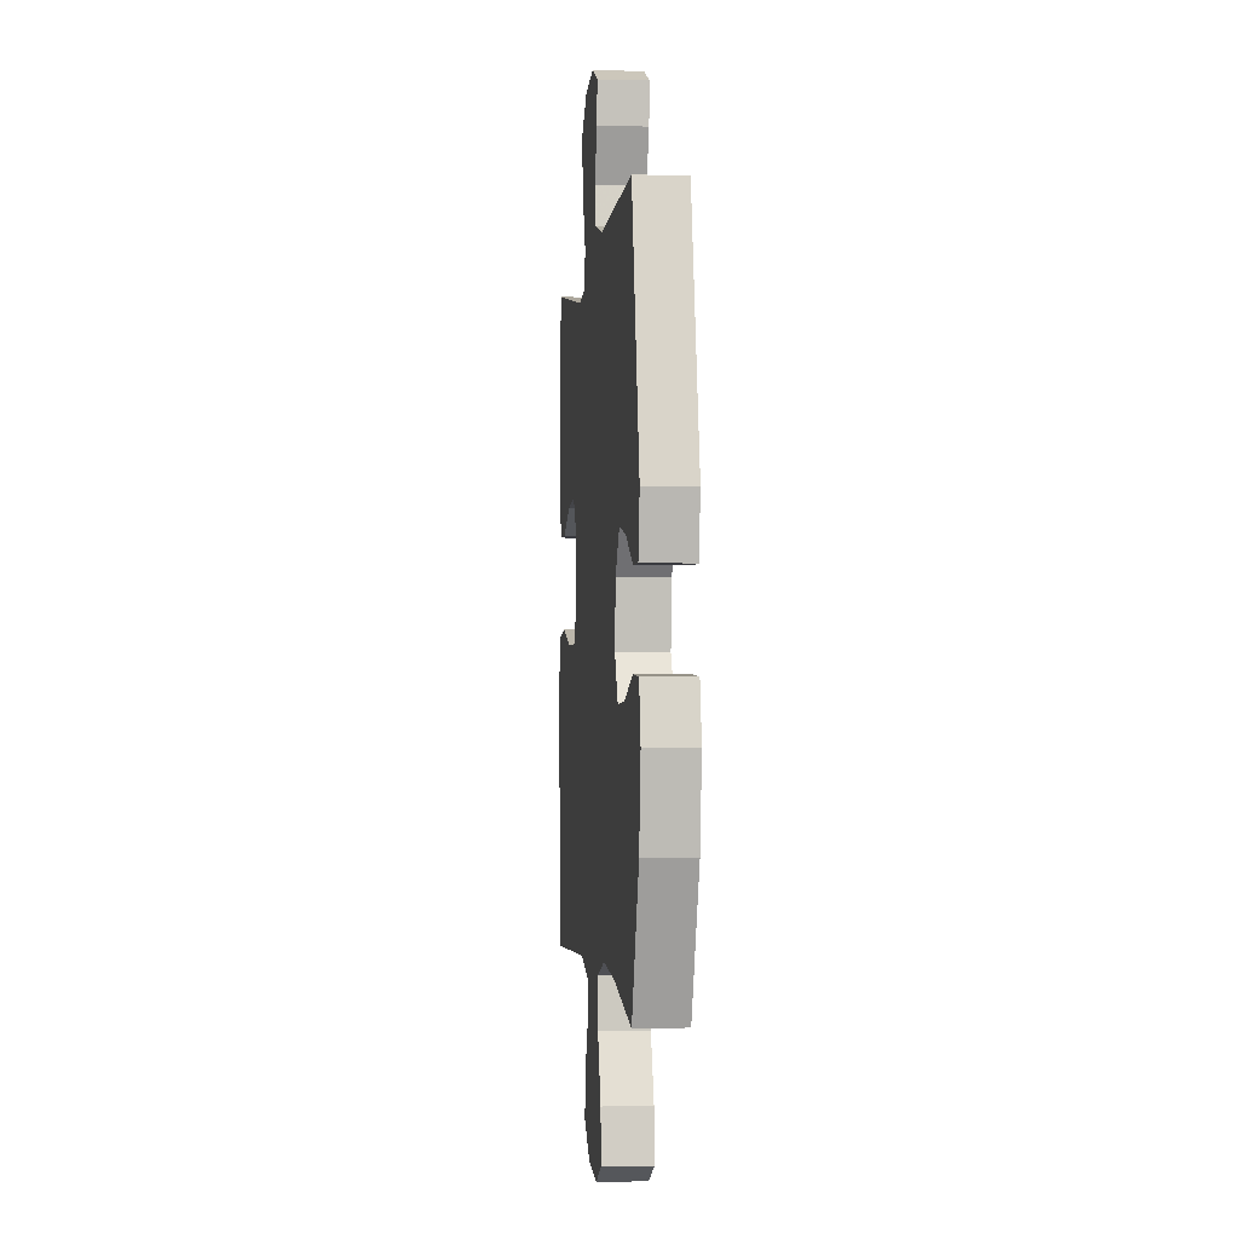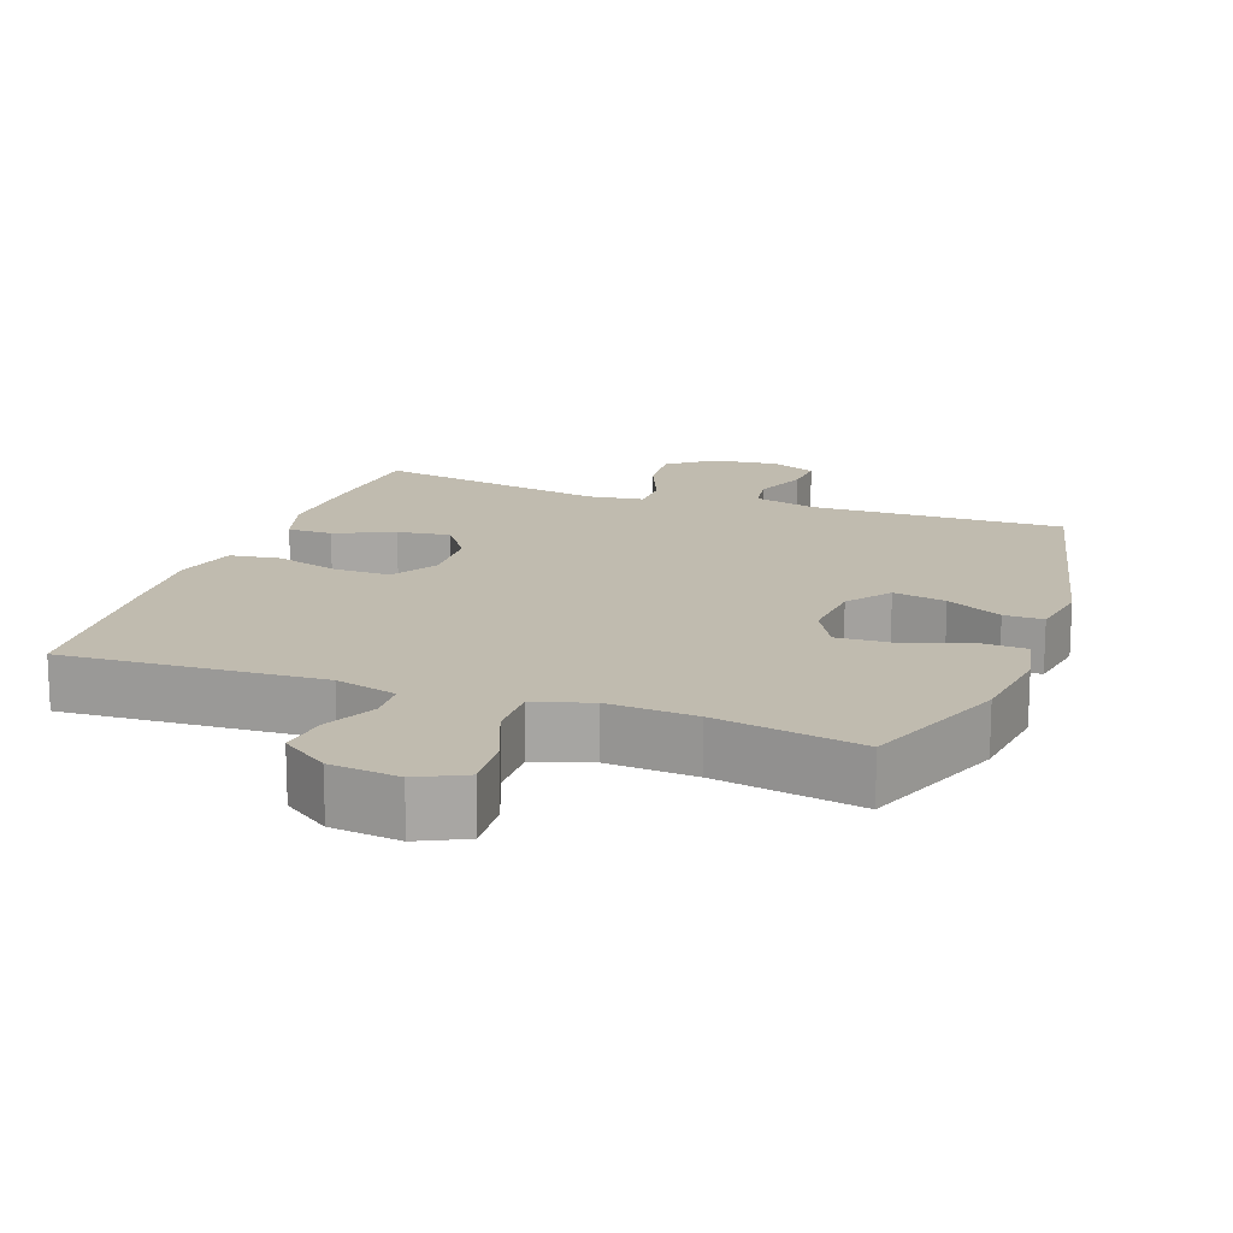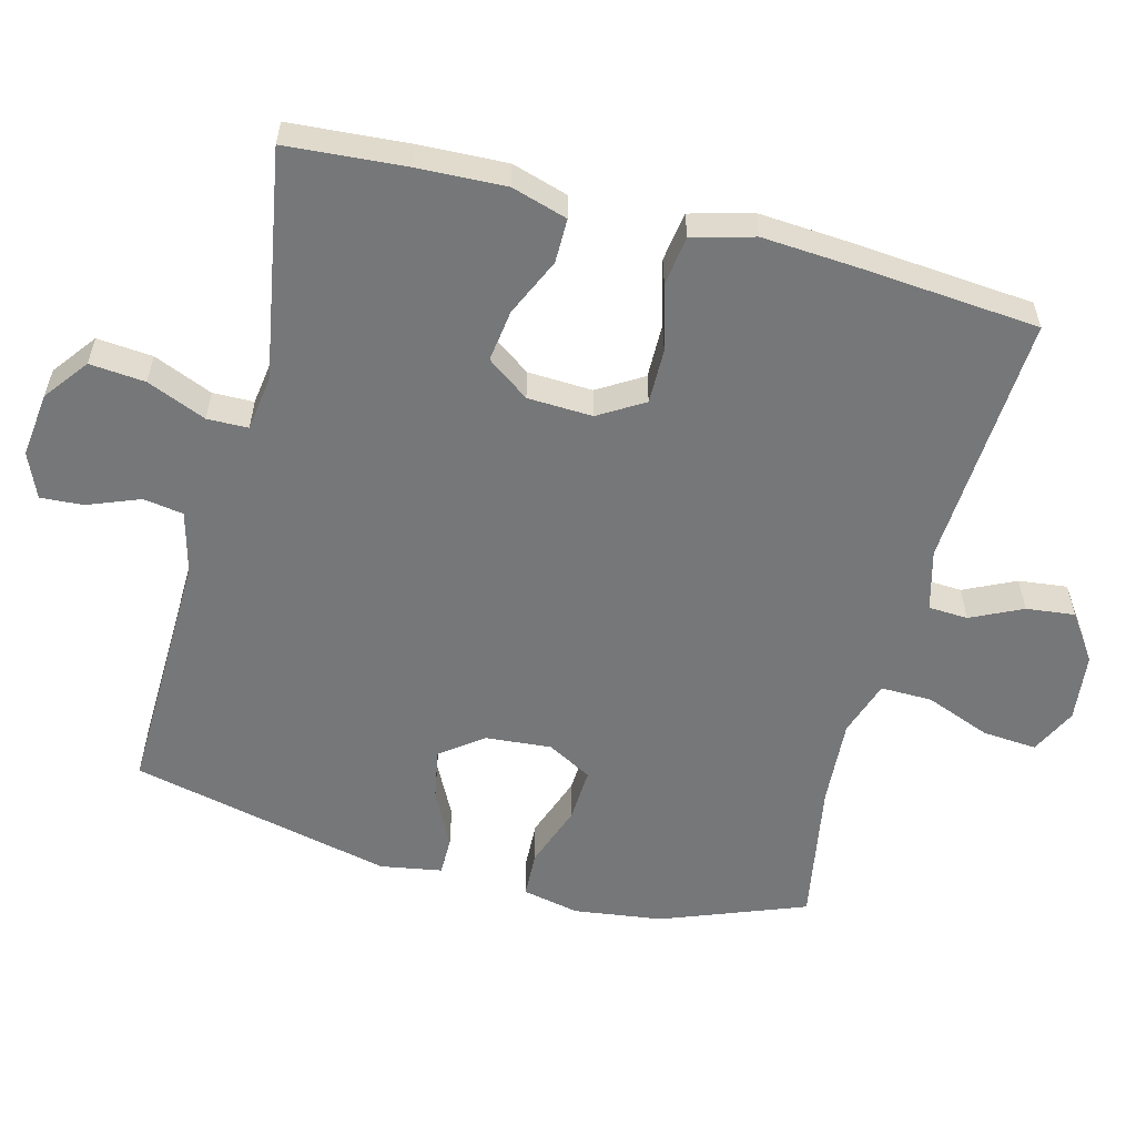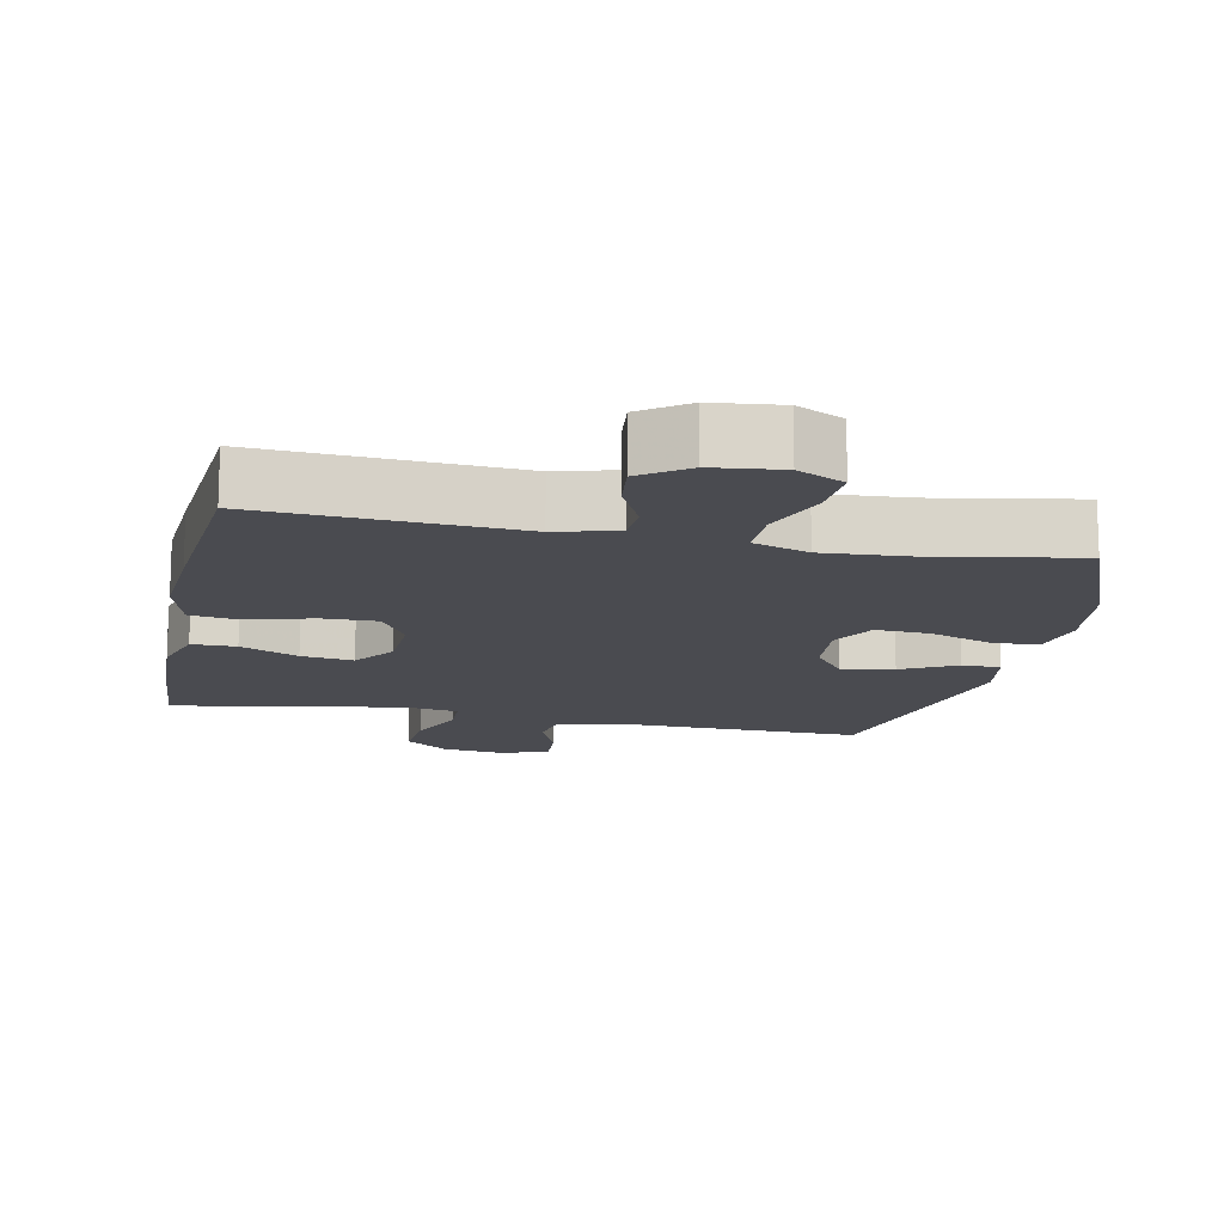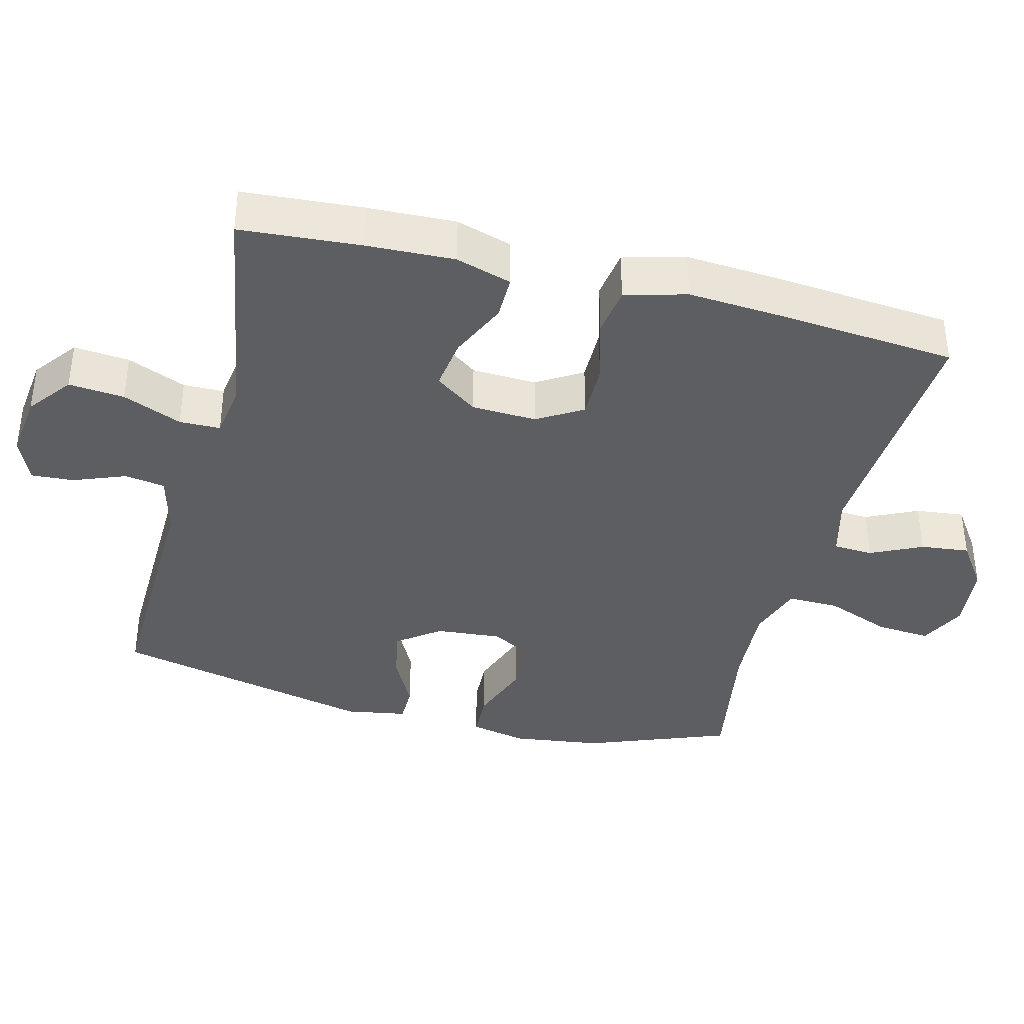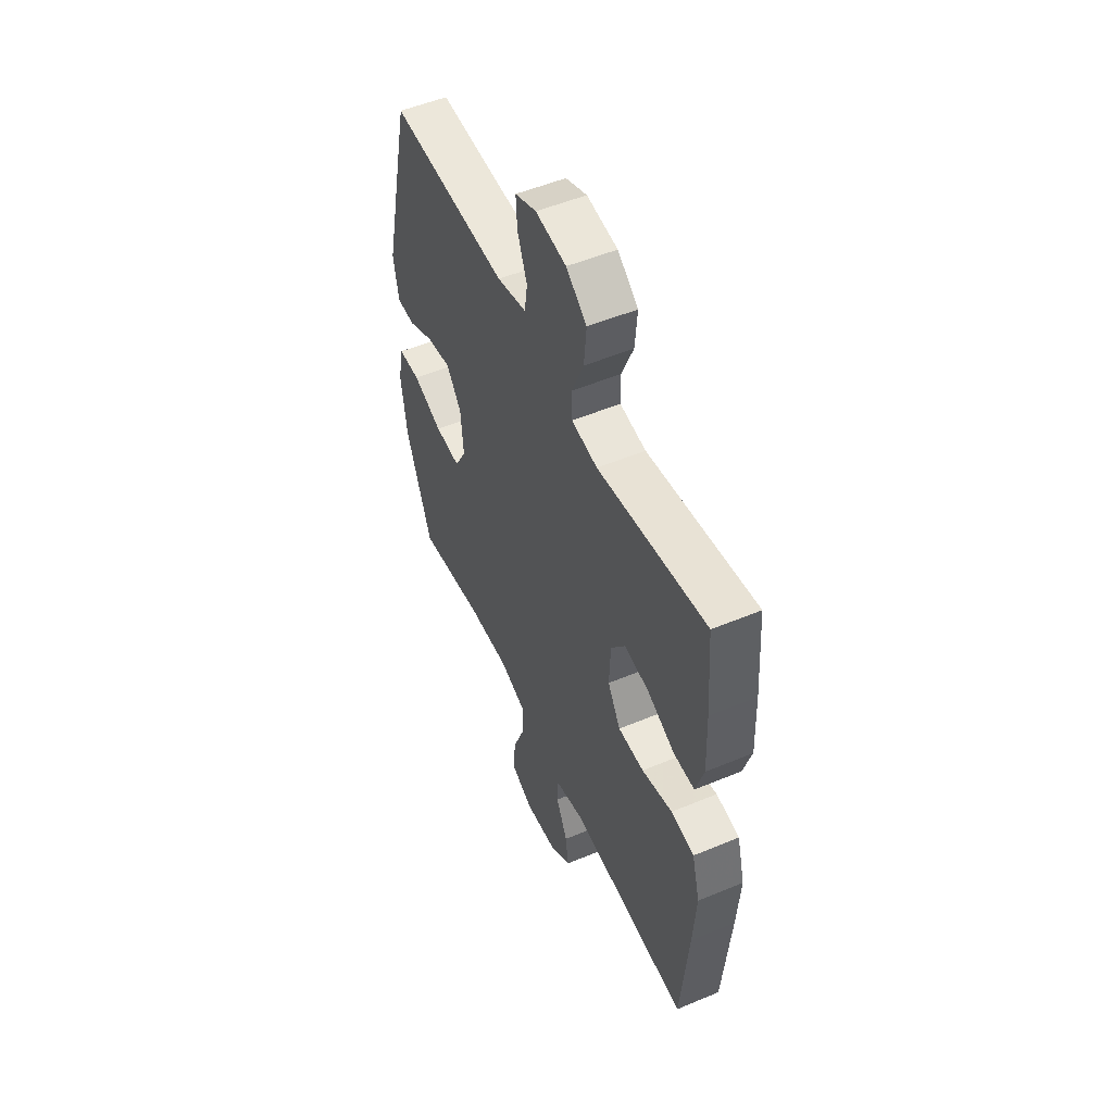
<metadata>
{"format":"obj","ext":"obj","renderer":"f3d","projection":"perspective","resolution":1024,"background":"white","views":[{"elev":-1.4,"azim":-96.0,"up":"+Z"},{"elev":16.1,"azim":-160.2,"up":"+Y"},{"elev":-57.0,"azim":75.3,"up":"+Y"},{"elev":-14.4,"azim":168.4,"up":"+Y"},{"elev":-38.0,"azim":75.5,"up":"+Y"},{"elev":52.7,"azim":65.9,"up":"+Z"}]}
</metadata>
<code>
v 0.5 0.07 0.5
v 0.513 0.07 0.33
v 0.518 0.07 0.206
v 0.494 0.07 0.127
v 0.431 0.07 0.127
v 0.349 0.07 0.164
v 0.275 0.07 0.174
v 0.232 0.07 0.114
v 0.228 0.07 0.022
v 0.267 0.07 -0.042
v 0.345 0.07 -0.041
v 0.437 0.07 -0.015
v 0.507 0.07 -0.025
v 0.531 0.07 -0.112
v 0.522 0.07 -0.243
v 0.5 0.07 -0.5
v 0.139 0.07 -0.479
v 0.053 0.07 -0.502
v 0.05 0.07 -0.558
v 0.085 0.07 -0.631
v 0.093 0.07 -0.7
v 0.027 0.07 -0.746
v -0.07 0.07 -0.757
v -0.136 0.07 -0.725
v -0.13 0.07 -0.648
v -0.094 0.07 -0.555
v -0.093 0.07 -0.482
v -0.172 0.07 -0.456
v -0.296 0.07 -0.464
v -0.5 0.07 -0.5
v -0.578 0.07 -0.297
v -0.595 0.07 -0.171
v -0.578 0.07 -0.09
v -0.512 0.07 -0.087
v -0.422 0.07 -0.119
v -0.345 0.07 -0.123
v -0.31 0.07 -0.059
v -0.318 0.07 0.034
v -0.363 0.07 0.094
v -0.437 0.07 0.08
v -0.515 0.07 0.04
v -0.57 0.07 0.04
v -0.585 0.07 0.127
v -0.5 0.07 0.5
v -0.145 0.07 0.492
v -0.057 0.07 0.515
v -0.048 0.07 0.572
v -0.077 0.07 0.646
v -0.081 0.07 0.707
v -0.017 0.07 0.734
v 0.075 0.07 0.723
v 0.137 0.07 0.676
v 0.13 0.07 0.597
v 0.095 0.07 0.513
v 0.096 0.07 0.455
v 0.174 0.07 0.444
v 0.5 0 0.5
v 0.513 0 0.33
v 0.518 0 0.206
v 0.494 0 0.127
v 0.431 0 0.127
v 0.349 0 0.164
v 0.275 0 0.174
v 0.232 0 0.114
v 0.228 0 0.022
v 0.267 0 -0.042
v 0.345 0 -0.041
v 0.437 0 -0.015
v 0.507 0 -0.025
v 0.531 0 -0.112
v 0.522 0 -0.243
v 0.5 0 -0.5
v 0.139 0 -0.479
v 0.053 0 -0.502
v 0.05 0 -0.558
v 0.085 0 -0.631
v 0.093 0 -0.7
v 0.027 0 -0.746
v -0.07 0 -0.757
v -0.136 0 -0.725
v -0.13 0 -0.648
v -0.094 0 -0.555
v -0.093 0 -0.482
v -0.172 0 -0.456
v -0.296 0 -0.464
v -0.5 0 -0.5
v -0.578 0 -0.297
v -0.595 0 -0.171
v -0.578 0 -0.09
v -0.512 0 -0.087
v -0.422 0 -0.119
v -0.345 0 -0.123
v -0.31 0 -0.059
v -0.318 0 0.034
v -0.363 0 0.094
v -0.437 0 0.08
v -0.515 0 0.04
v -0.57 0 0.04
v -0.585 0 0.127
v -0.5 0 0.5
v -0.145 0 0.492
v -0.057 0 0.515
v -0.048 0 0.572
v -0.077 0 0.646
v -0.081 0 0.707
v -0.017 0 0.734
v 0.075 0 0.723
v 0.137 0 0.676
v 0.13 0 0.597
v 0.095 0 0.513
v 0.096 0 0.455
v 0.174 0 0.444
f 52 53 54
f 51 52 54
f 50 51 54
f 49 50 54
f 48 49 54
f 47 48 54
f 46 47 54 55
f 45 46 55
f 44 45 55
f 43 44 55
f 42 43 55
f 41 42 55
f 40 41 55
f 39 40 55 56
f 33 34 35
f 32 33 35
f 31 32 35
f 30 31 35
f 29 30 35
f 28 29 35 36
f 27 28 36 37
f 24 25 26
f 23 24 26
f 22 23 26
f 21 22 26
f 20 21 26
f 19 20 26
f 18 19 26 27
f 27 37 38
f 18 27 38
f 17 18 38
f 15 16 17
f 14 15 17
f 13 14 17
f 12 13 17
f 11 12 17
f 4 5 6
f 3 4 6
f 2 3 6
f 1 2 6
f 56 1 6
f 56 6 7
f 39 56 7 8
f 38 39 8 9
f 17 38 9 10
f 10 11 17
f 110 109 108
f 110 108 107
f 110 107 106
f 110 106 105
f 110 105 104
f 110 104 103
f 111 110 103 102
f 111 102 101
f 111 101 100
f 111 100 99
f 111 99 98
f 111 98 97
f 111 97 96
f 112 111 96 95
f 91 90 89
f 91 89 88
f 91 88 87
f 91 87 86
f 91 86 85
f 92 91 85 84
f 93 92 84 83
f 82 81 80
f 82 80 79
f 82 79 78
f 82 78 77
f 82 77 76
f 82 76 75
f 83 82 75 74
f 94 93 83
f 94 83 74
f 94 74 73
f 73 72 71
f 73 71 70
f 73 70 69
f 73 69 68
f 73 68 67
f 62 61 60
f 62 60 59
f 62 59 58
f 62 58 57
f 62 57 112
f 63 62 112
f 64 63 112 95
f 65 64 95 94
f 66 65 94 73
f 73 67 66
f 1 57 58 2
f 2 58 59 3
f 3 59 60 4
f 4 60 61 5
f 5 61 62 6
f 6 62 63 7
f 7 63 64 8
f 8 64 65 9
f 9 65 66 10
f 10 66 67 11
f 11 67 68 12
f 12 68 69 13
f 13 69 70 14
f 14 70 71 15
f 15 71 72 16
f 16 72 73 17
f 17 73 74 18
f 18 74 75 19
f 19 75 76 20
f 20 76 77 21
f 21 77 78 22
f 22 78 79 23
f 23 79 80 24
f 24 80 81 25
f 25 81 82 26
f 26 82 83 27
f 27 83 84 28
f 28 84 85 29
f 29 85 86 30
f 30 86 87 31
f 31 87 88 32
f 32 88 89 33
f 33 89 90 34
f 34 90 91 35
f 35 91 92 36
f 36 92 93 37
f 37 93 94 38
f 38 94 95 39
f 39 95 96 40
f 40 96 97 41
f 41 97 98 42
f 42 98 99 43
f 43 99 100 44
f 44 100 101 45
f 45 101 102 46
f 46 102 103 47
f 47 103 104 48
f 48 104 105 49
f 49 105 106 50
f 50 106 107 51
f 51 107 108 52
f 52 108 109 53
f 53 109 110 54
f 54 110 111 55
f 55 111 112 56
f 56 112 57 1

</code>
